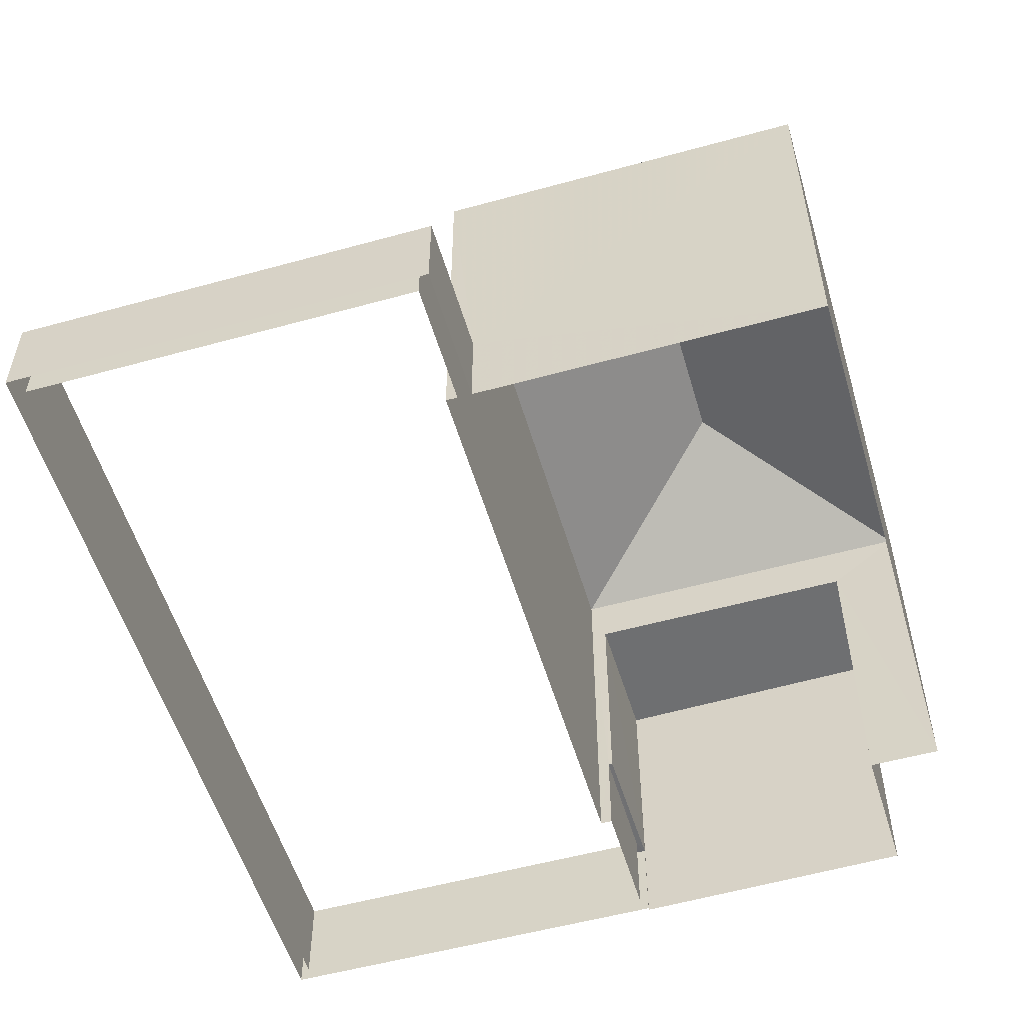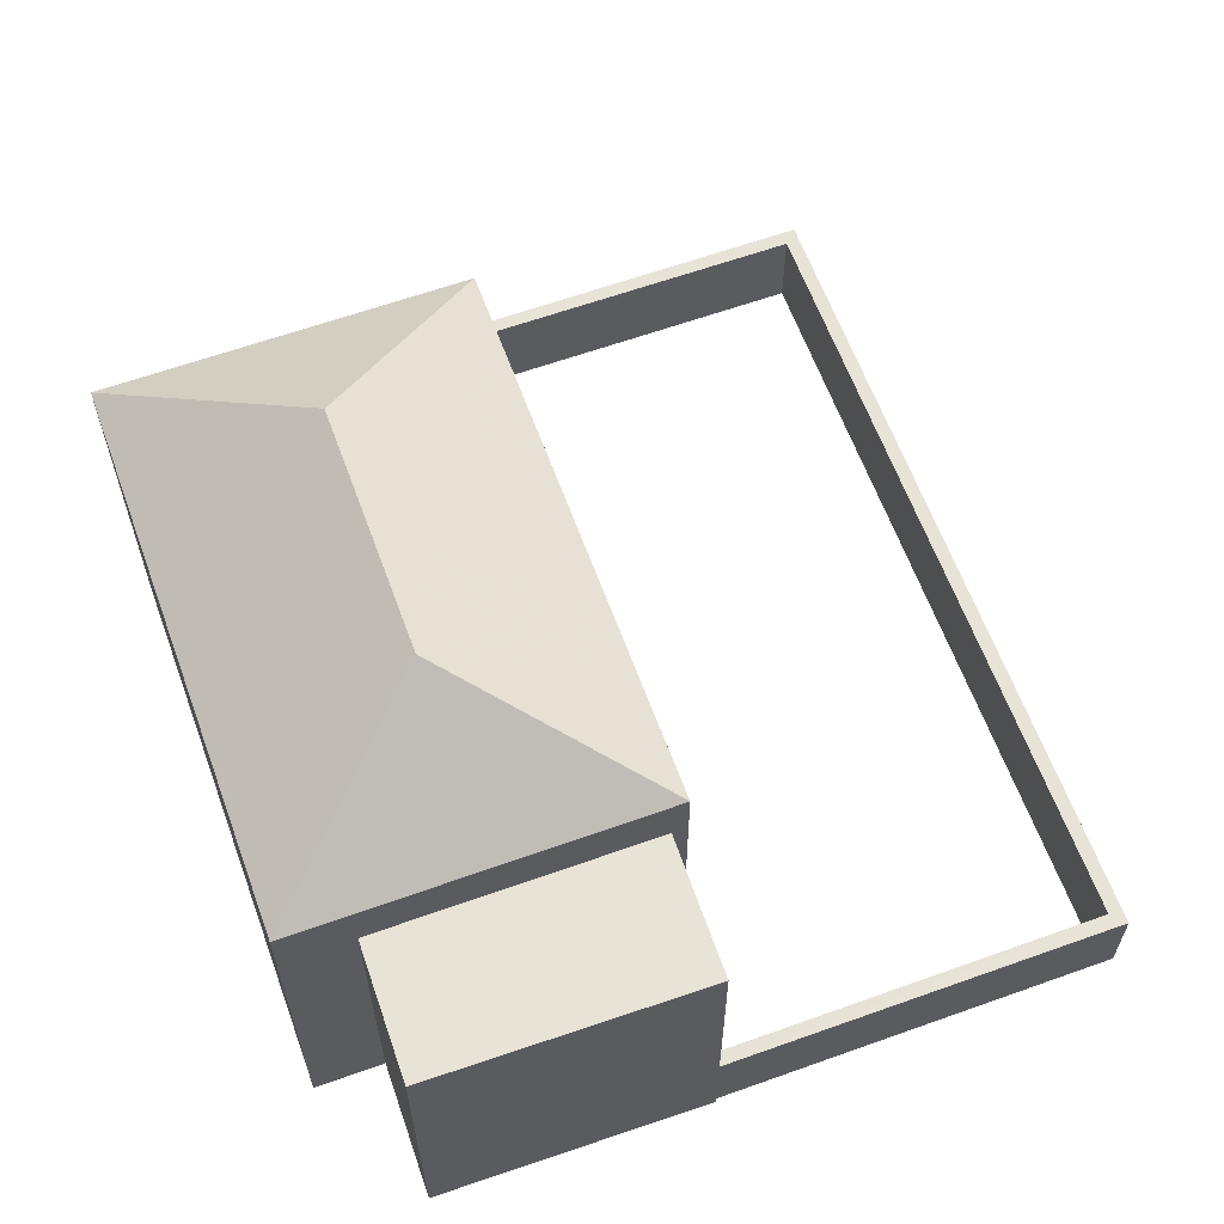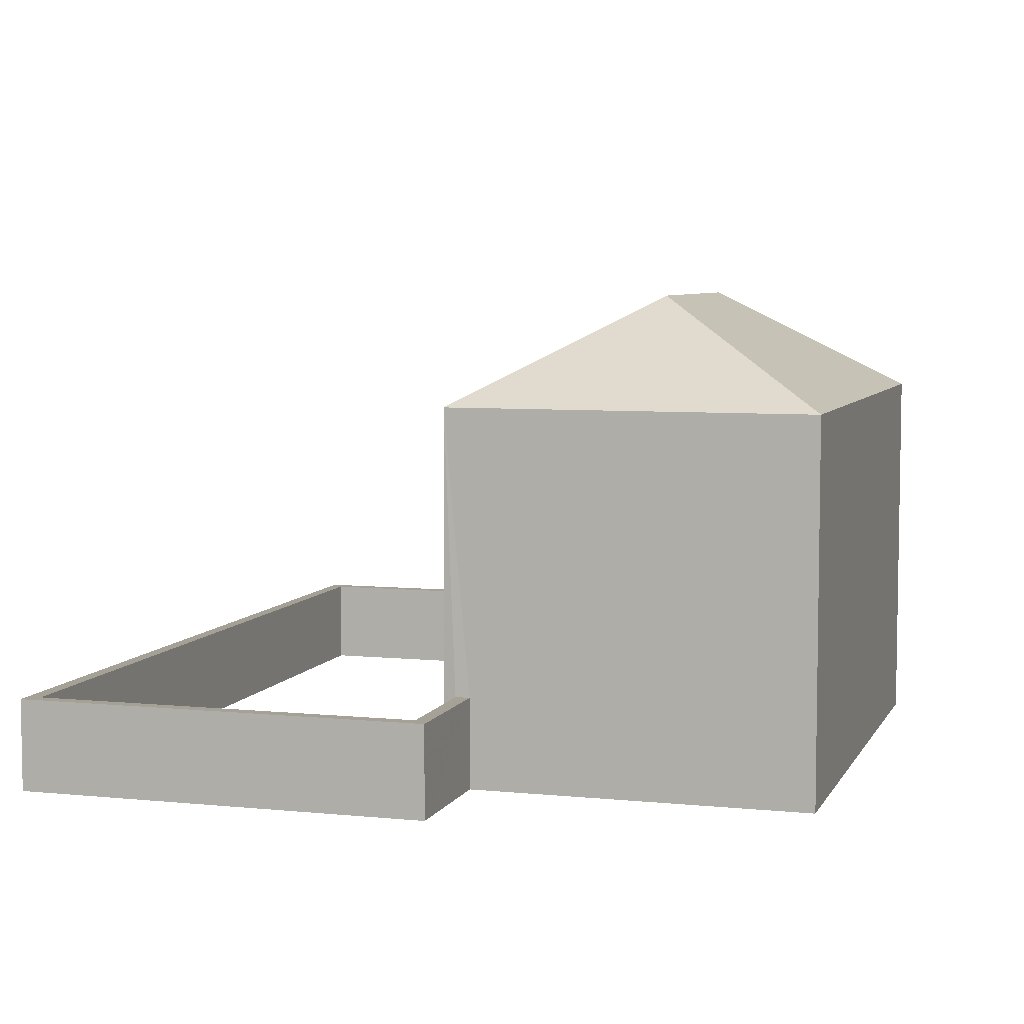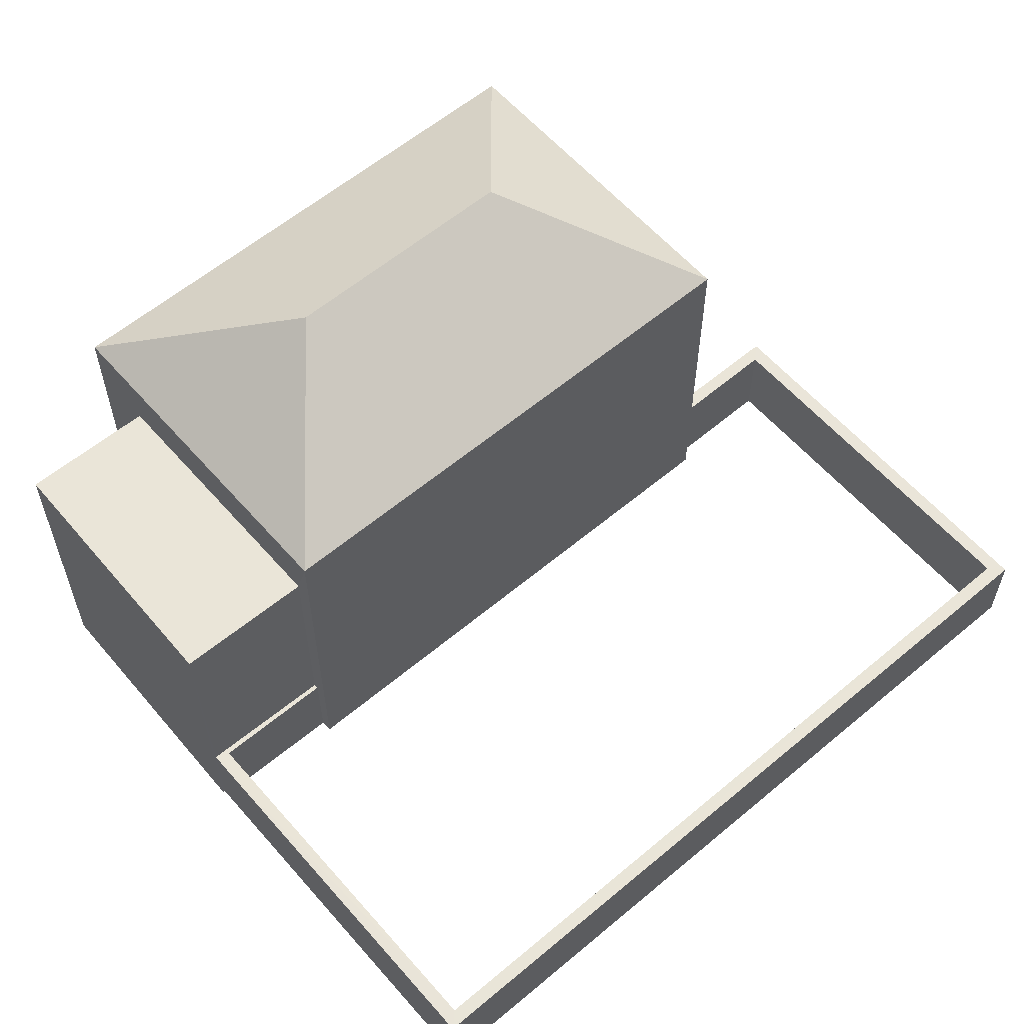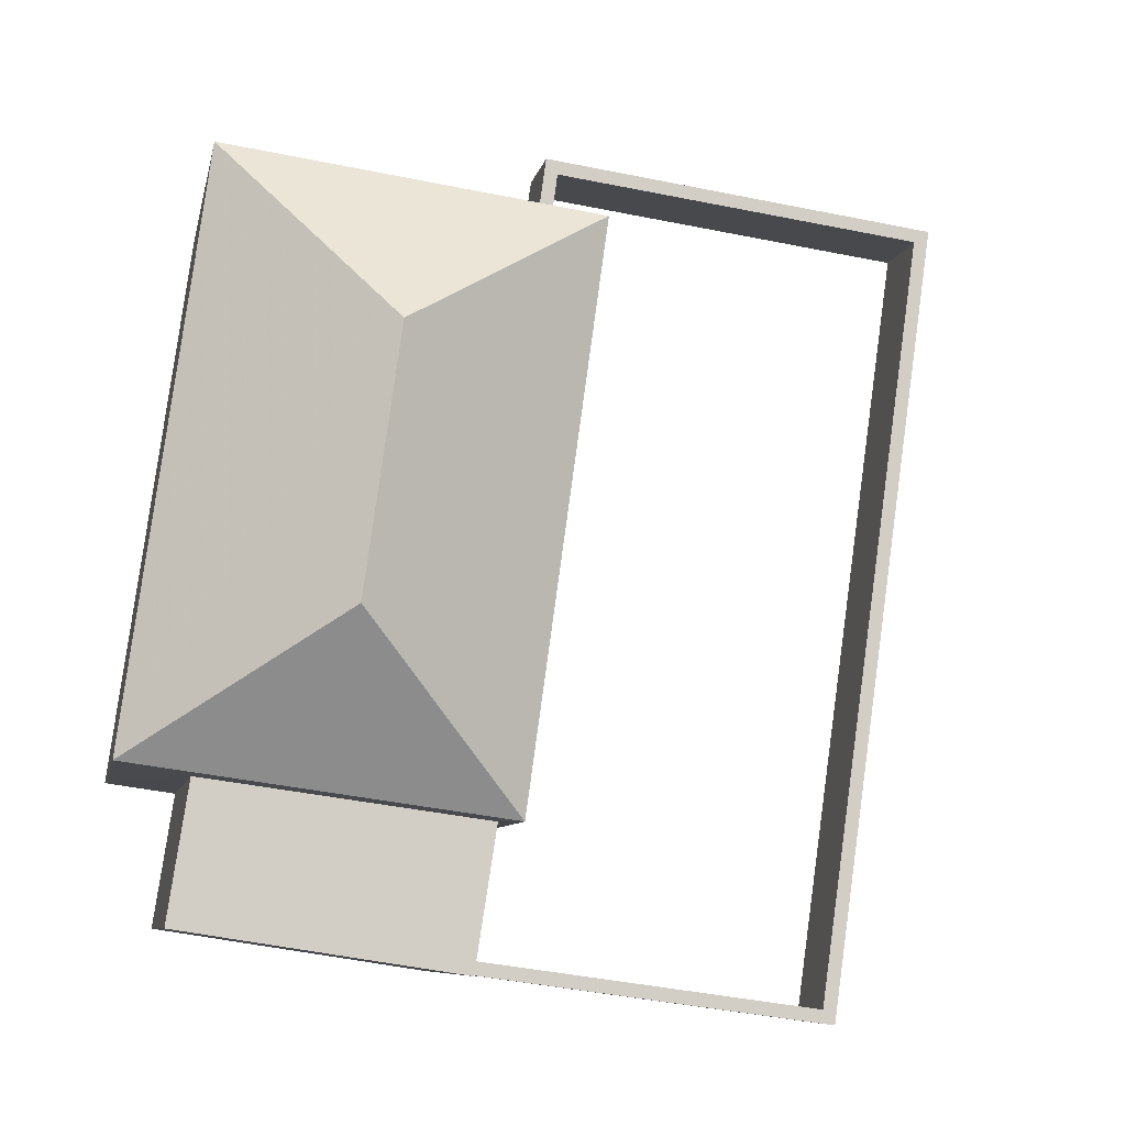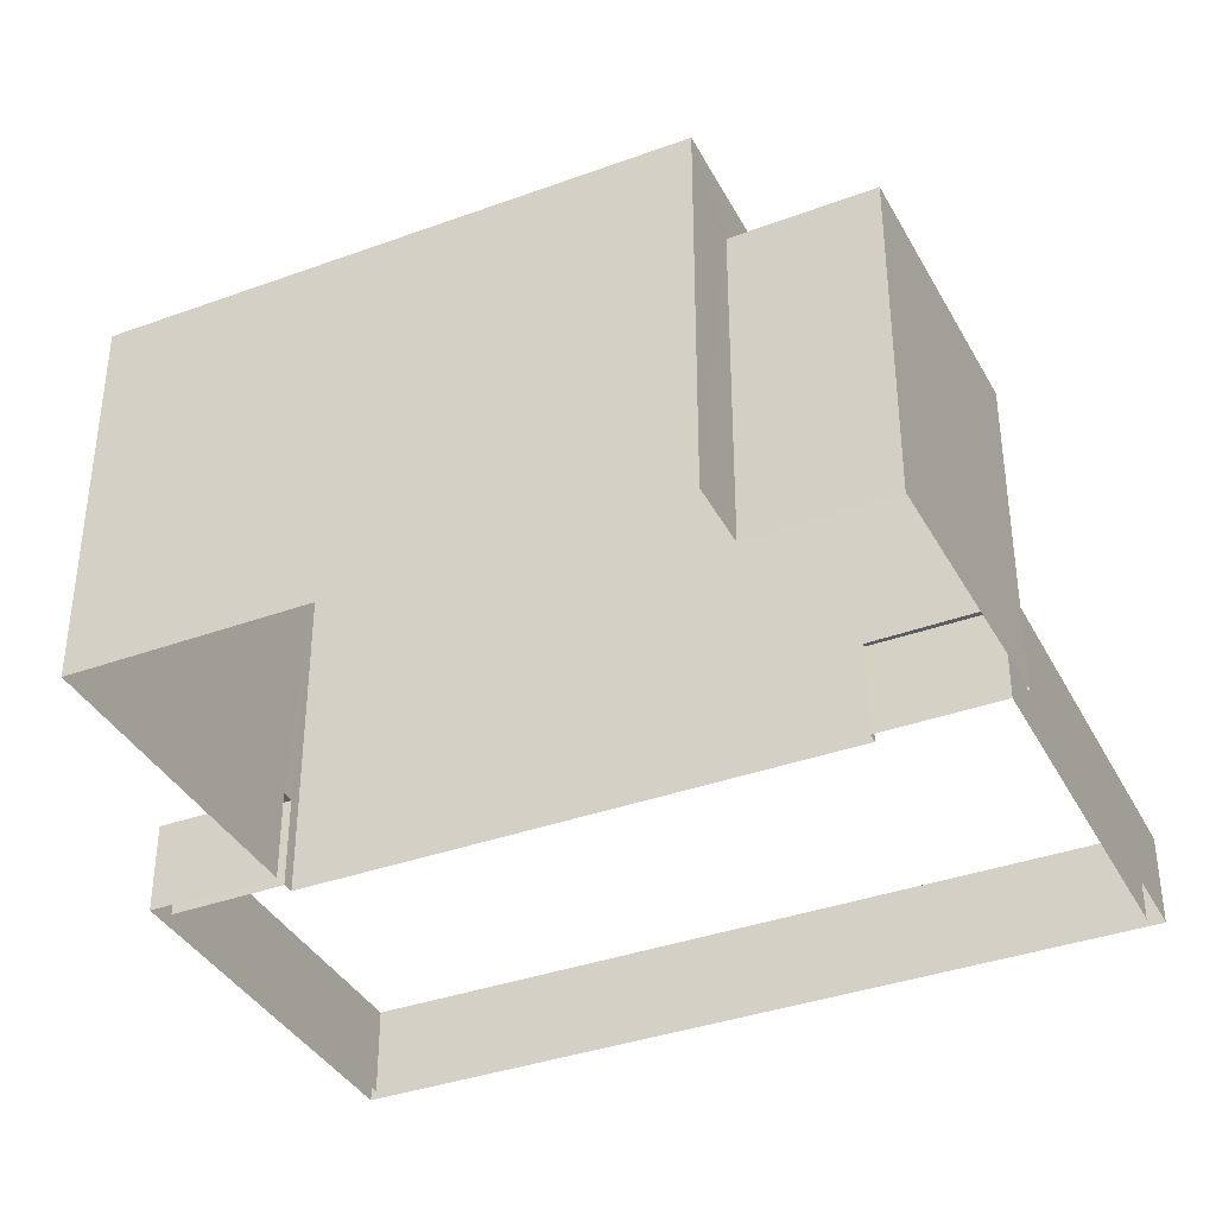
<metadata>
{"format":"obj","ext":"obj","renderer":"f3d","projection":"perspective","resolution":1024,"background":"white","views":[{"elev":-54.5,"azim":-171.6,"up":"+Z"},{"elev":62.0,"azim":-27.9,"up":"+Z"},{"elev":6.2,"azim":-170.9,"up":"+Z"},{"elev":59.3,"azim":41.3,"up":"+Z"},{"elev":-7.9,"azim":-10.7,"up":"+Y"},{"elev":-37.2,"azim":-72.8,"up":"+Z"}]}
</metadata>
<code>
v -8.86e+04 -9.865e+04 9.641
v -8.859e+04 -9.865e+04 9.641
v -8.859e+04 -9.865e+04 9.641
v -8.86e+04 -9.865e+04 9.641
v -8.86e+04 -9.865e+04 9.641
v -8.861e+04 -9.866e+04 9.64
v -8.861e+04 -9.865e+04 9.641
v -8.861e+04 -9.866e+04 9.64
v -8.86e+04 -9.867e+04 9.64
v -8.861e+04 -9.866e+04 9.64
v -8.86e+04 -9.866e+04 9.64
v -8.86e+04 -9.866e+04 9.64
v -8.86e+04 -9.866e+04 9.64
v -8.86e+04 -9.867e+04 9.64
v -8.86e+04 -9.865e+04 9.641
v -8.86e+04 -9.866e+04 9.64
v -8.86e+04 -9.865e+04 9.641
v -8.86e+04 -9.866e+04 9.64
v -8.86e+04 -9.866e+04 11.24
v -8.86e+04 -9.866e+04 11.24
v -8.86e+04 -9.866e+04 11.24
v -8.86e+04 -9.865e+04 11.25
v -8.86e+04 -9.865e+04 11.25
v -8.86e+04 -9.865e+04 11.25
v -8.86e+04 -9.867e+04 11.24
v -8.86e+04 -9.867e+04 11.24
v -8.86e+04 -9.865e+04 11.25
v -8.859e+04 -9.865e+04 11.25
v -8.859e+04 -9.865e+04 11.25
v -8.86e+04 -9.866e+04 11.24
v -8.861e+04 -9.865e+04 18.1
v -8.861e+04 -9.866e+04 18.1
v -8.86e+04 -9.865e+04 16.24
v -8.861e+04 -9.866e+04 16.23
v -8.861e+04 -9.865e+04 16.24
v -8.86e+04 -9.866e+04 16.23
v -8.861e+04 -9.866e+04 15.3
v -8.861e+04 -9.866e+04 15.3
v -8.86e+04 -9.866e+04 15.3
v -8.86e+04 -9.866e+04 15.3
f 1 2 3
f 4 1 5
f 4 6 7
f 7 6 8
f 3 2 9
f 10 6 11
f 12 13 10
f 9 12 14
f 5 1 3
f 15 4 5
f 4 16 6
f 3 9 14
f 16 11 6
f 10 11 12
f 14 12 11
f 15 16 4
f 16 15 17
f 16 17 18
f 19 20 21
f 22 23 24
f 19 25 26
f 23 27 24
f 22 28 29
f 28 25 29
f 21 20 30
f 26 25 28
f 22 24 28
f 20 19 26
f 31 32 33
f 32 31 34
f 34 31 35
f 33 32 36
f 31 33 35
f 32 34 36
f 37 38 39
f 40 37 39
f 16 18 30
f 18 36 30
f 6 37 8
f 37 36 34
f 21 30 40
f 8 37 34
f 40 36 37
f 30 36 40
f 23 22 1
f 4 23 1
f 12 19 13
f 13 19 39
f 39 19 40
f 19 21 40
f 36 18 17
f 33 36 17
f 26 3 14
f 26 28 3
f 24 5 3
f 28 24 3
f 34 7 8
f 34 35 7
f 29 2 1
f 22 29 1
f 30 20 11
f 16 30 11
f 13 38 10
f 13 39 38
f 27 5 24
f 27 15 5
f 6 10 38
f 37 6 38
f 7 23 4
f 27 17 15
f 27 33 17
f 35 23 7
f 33 23 35
f 33 27 23
f 25 9 2
f 29 25 2
f 12 9 25
f 19 12 25
f 20 14 11
f 20 26 14

</code>
